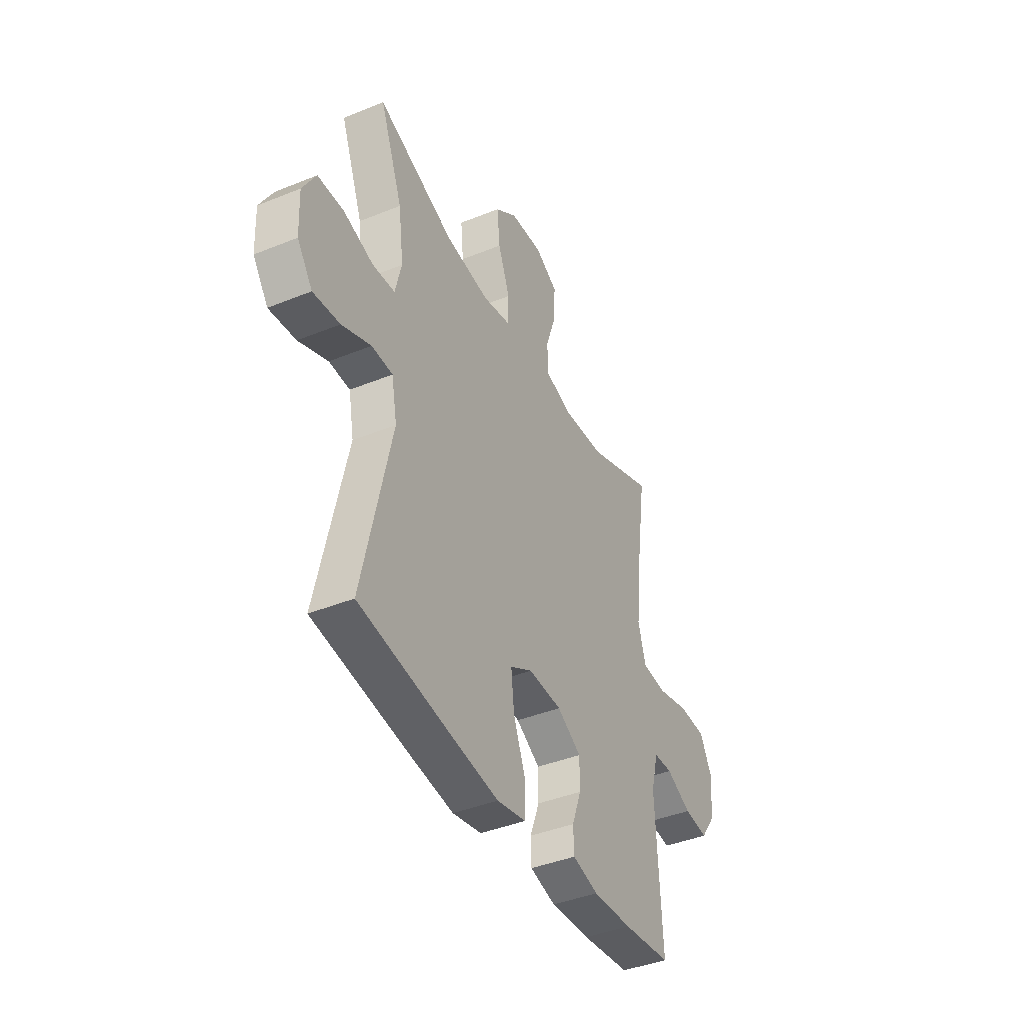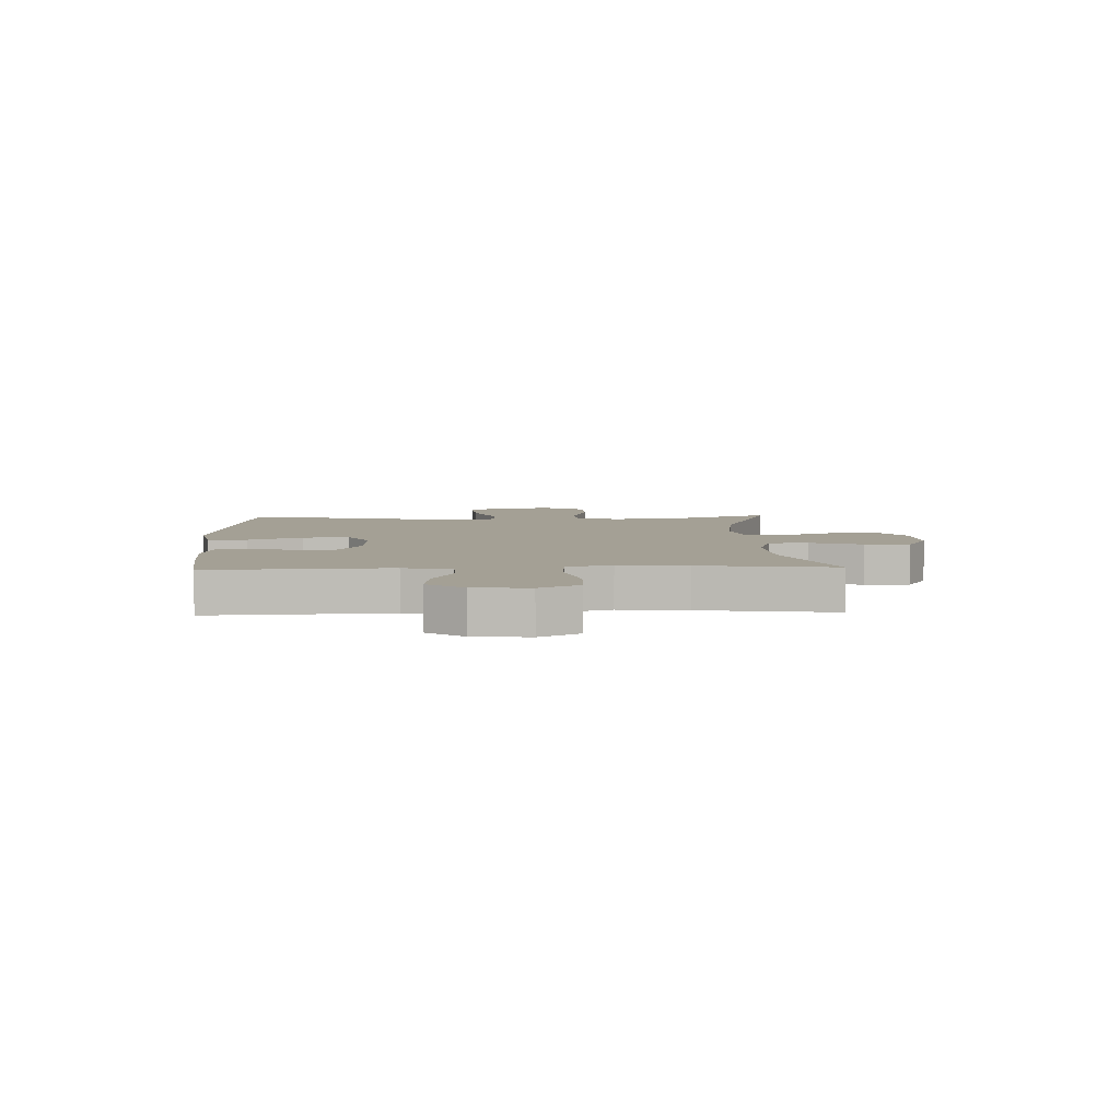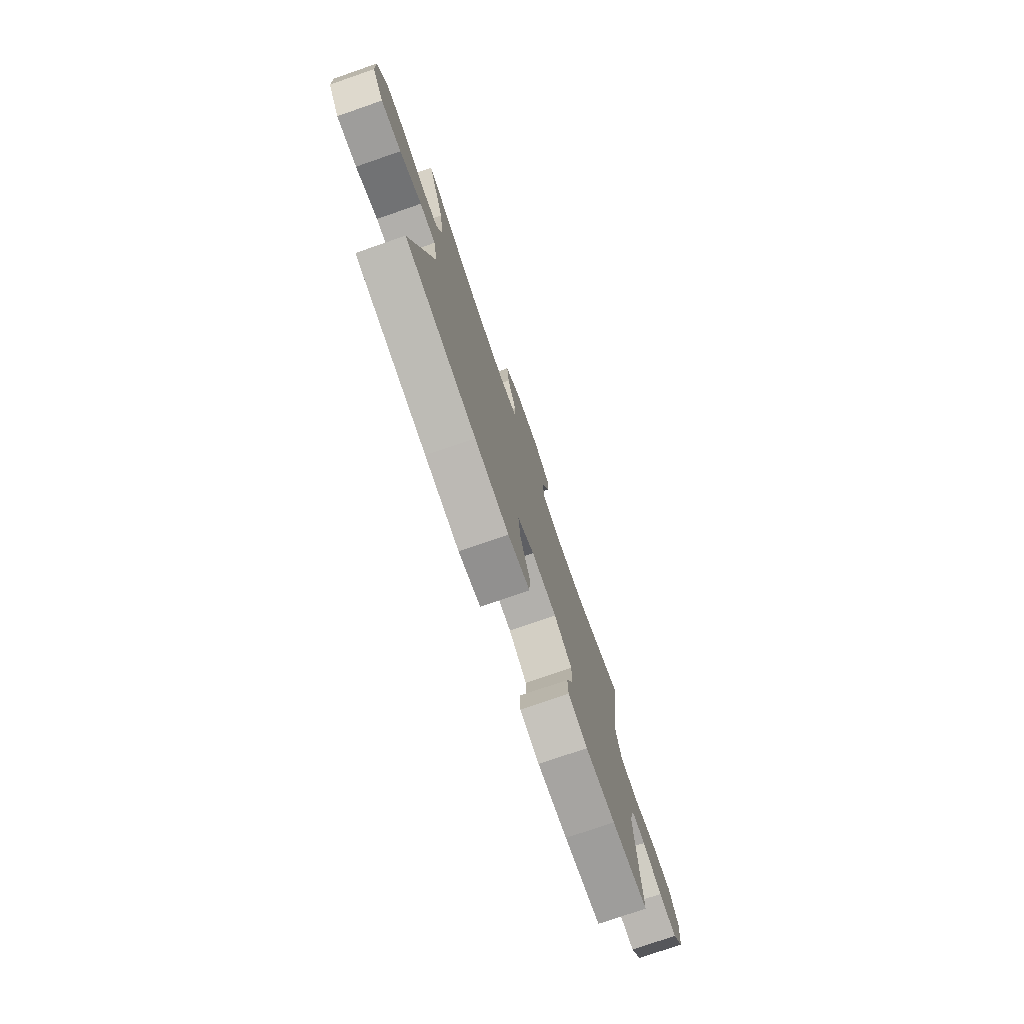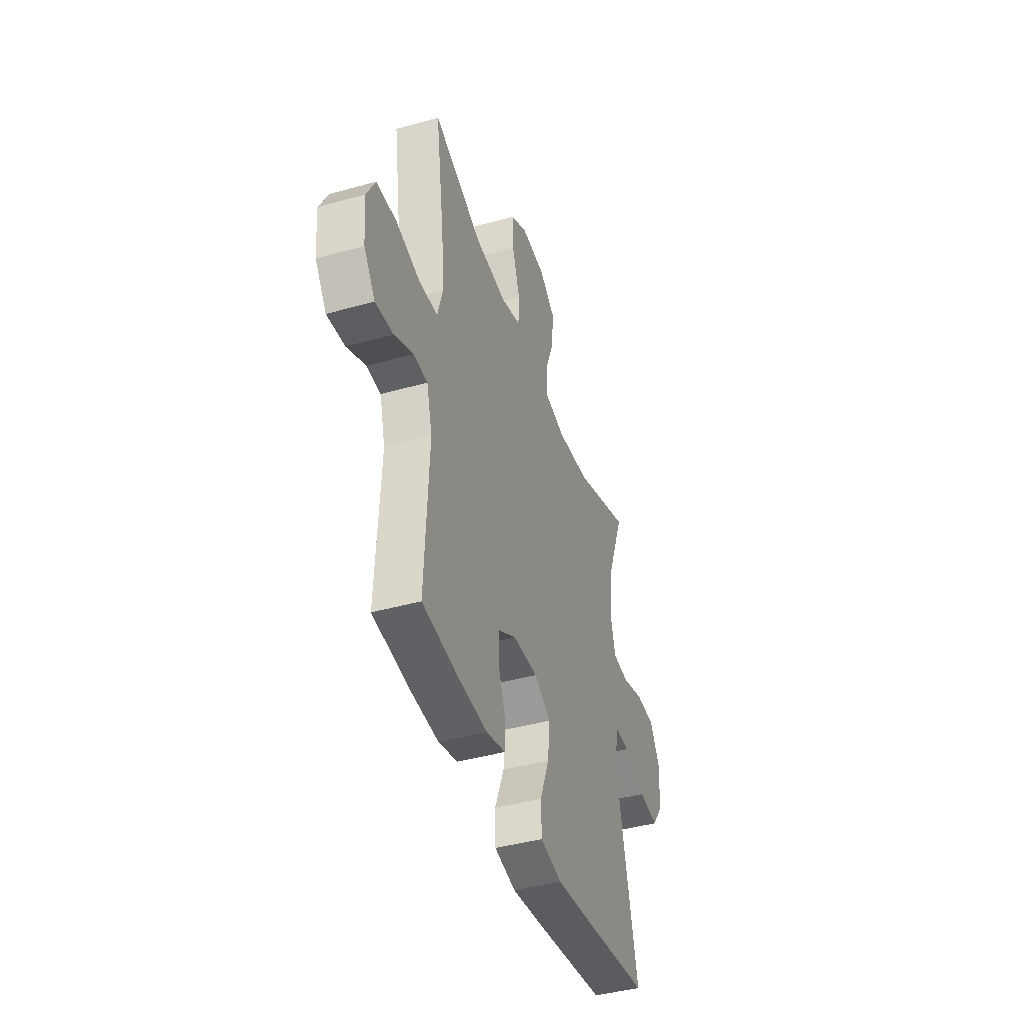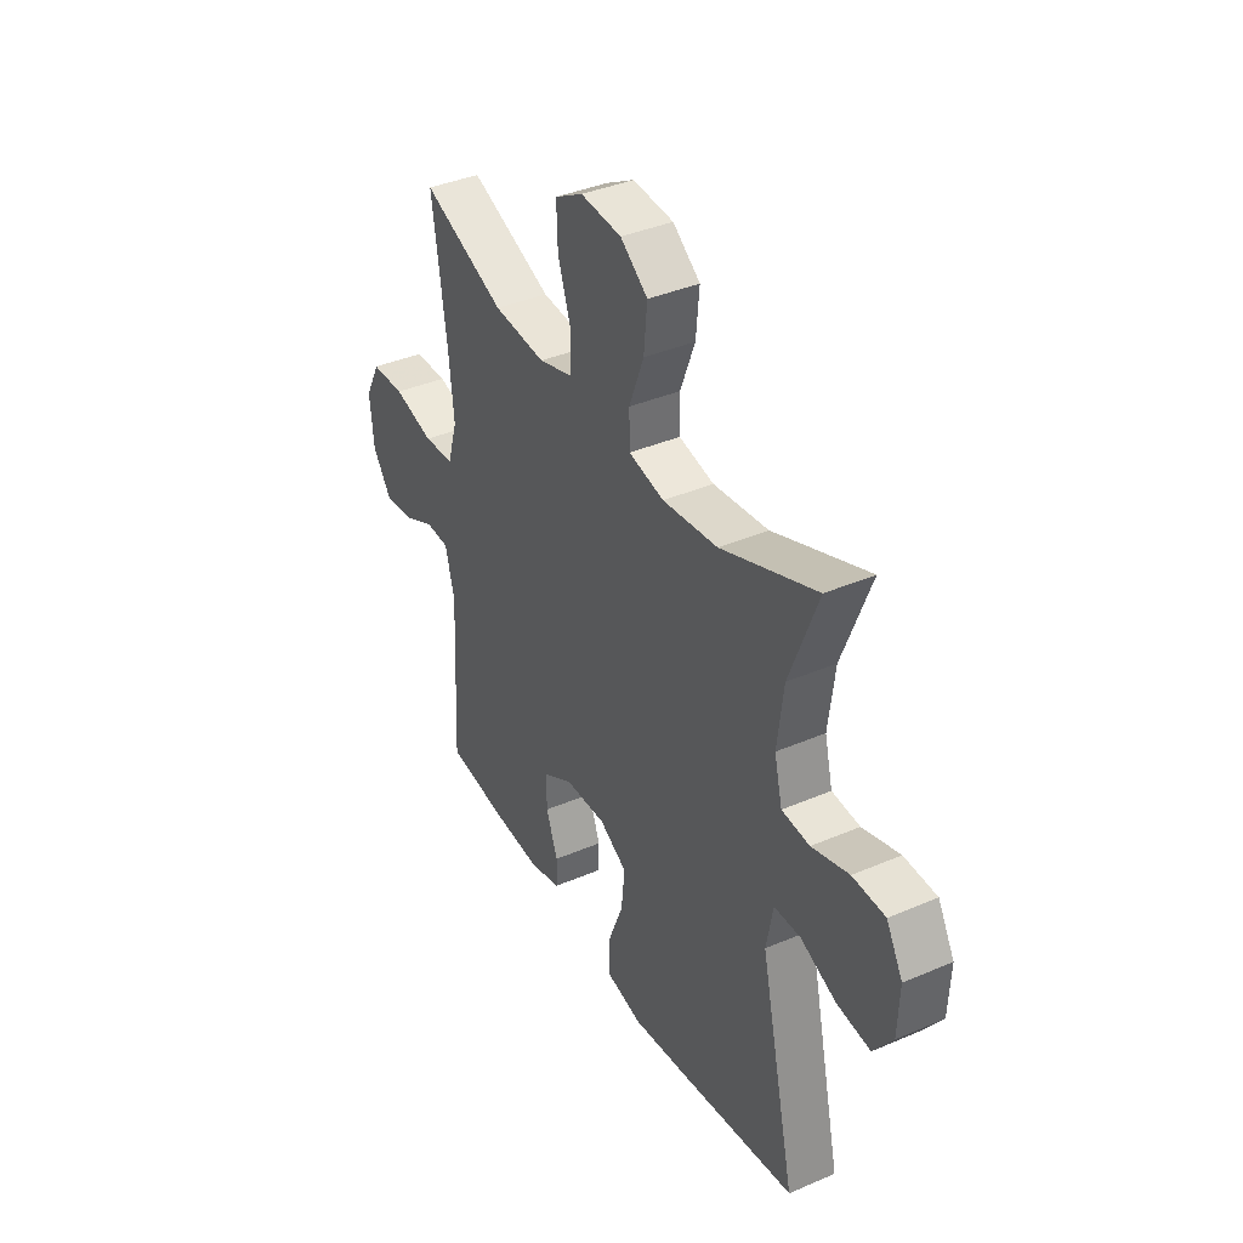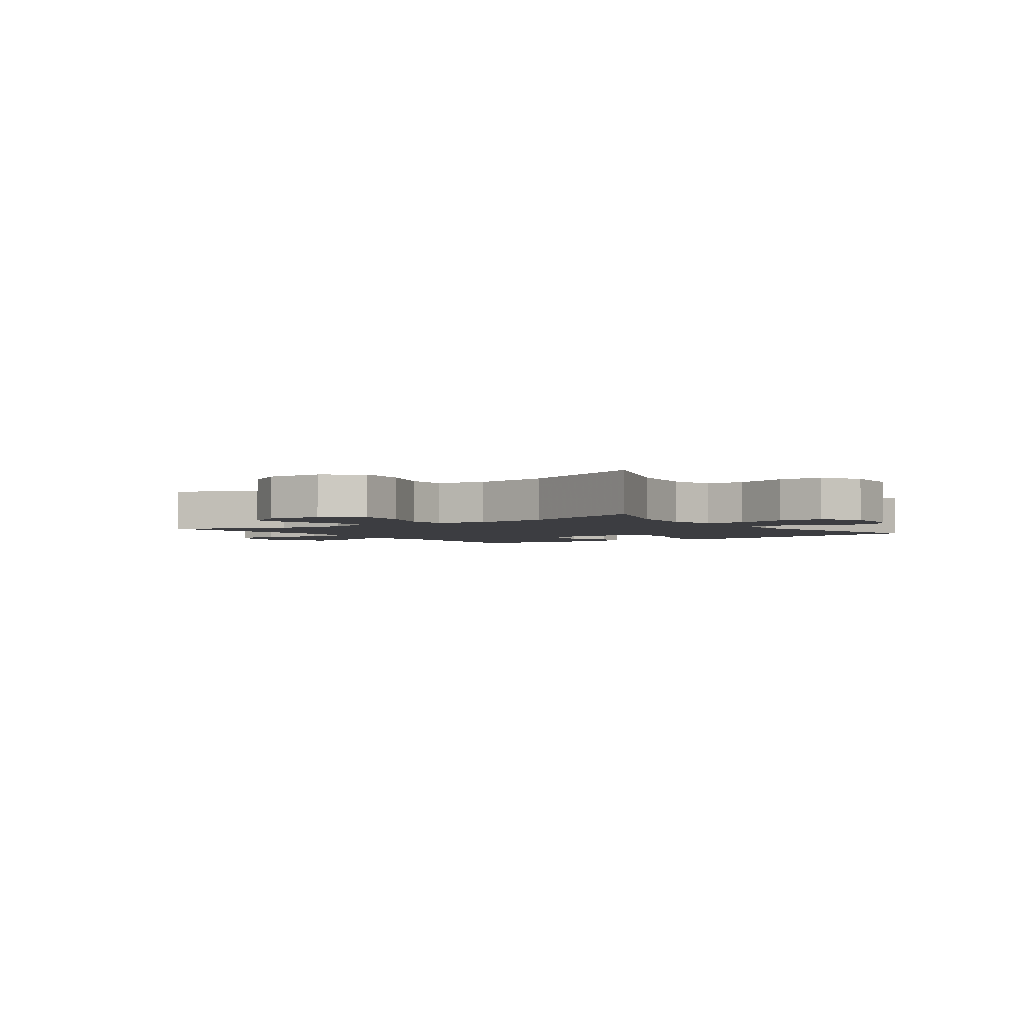
<metadata>
{"format":"obj","ext":"obj","renderer":"f3d","projection":"perspective","resolution":1024,"background":"white","views":[{"elev":-41.3,"azim":116.2,"up":"+Z"},{"elev":5.8,"azim":-92.2,"up":"+Y"},{"elev":-76.6,"azim":109.1,"up":"+Z"},{"elev":-42.5,"azim":-71.5,"up":"+Z"},{"elev":38.6,"azim":61.6,"up":"+Z"},{"elev":-2.8,"azim":36.0,"up":"+Y"}]}
</metadata>
<code>
v -0.5 0.07 -0.5
v -0.484 0.07 -0.187
v -0.506 0.07 -0.103
v -0.562 0.07 -0.101
v -0.637 0.07 -0.137
v -0.708 0.07 -0.145
v -0.753 0.07 -0.082
v -0.762 0.07 0.014
v -0.726 0.07 0.083
v -0.646 0.07 0.086
v -0.55 0.07 0.061
v -0.477 0.07 0.067
v -0.454 0.07 0.145
v -0.466 0.07 0.264
v -0.5 0.07 0.5
v -0.302 0.07 0.421
v -0.178 0.07 0.411
v -0.098 0.07 0.435
v -0.095 0.07 0.505
v -0.126 0.07 0.596
v -0.129 0.07 0.675
v -0.062 0.07 0.713
v 0.035 0.07 0.706
v 0.1 0.07 0.657
v 0.092 0.07 0.572
v 0.057 0.07 0.481
v 0.058 0.07 0.414
v 0.142 0.07 0.396
v 0.273 0.07 0.412
v 0.5 0.07 0.5
v 0.433 0.07 0.325
v 0.418 0.07 0.207
v 0.437 0.07 0.13
v 0.503 0.07 0.125
v 0.591 0.07 0.152
v 0.668 0.07 0.15
v 0.707 0.07 0.081
v 0.703 0.07 -0.016
v 0.658 0.07 -0.079
v 0.579 0.07 -0.07
v 0.493 0.07 -0.034
v 0.431 0.07 -0.036
v 0.415 0.07 -0.122
v 0.5 0.07 -0.5
v 0.222 0.07 -0.541
v 0.088 0.07 -0.559
v 0.002 0.07 -0.541
v 0 0.07 -0.472
v 0.037 0.07 -0.378
v 0.046 0.07 -0.297
v -0.02 0.07 -0.259
v -0.119 0.07 -0.263
v -0.19 0.07 -0.305
v -0.19 0.07 -0.373
v -0.162 0.07 -0.448
v -0.164 0.07 -0.504
v -0.24 0.07 -0.524
v -0.357 0.07 -0.517
v -0.5 0 -0.5
v -0.484 0 -0.187
v -0.506 0 -0.103
v -0.562 0 -0.101
v -0.637 0 -0.137
v -0.708 0 -0.145
v -0.753 0 -0.082
v -0.762 0 0.014
v -0.726 0 0.083
v -0.646 0 0.086
v -0.55 0 0.061
v -0.477 0 0.067
v -0.454 0 0.145
v -0.466 0 0.264
v -0.5 0 0.5
v -0.302 0 0.421
v -0.178 0 0.411
v -0.098 0 0.435
v -0.095 0 0.505
v -0.126 0 0.596
v -0.129 0 0.675
v -0.062 0 0.713
v 0.035 0 0.706
v 0.1 0 0.657
v 0.092 0 0.572
v 0.057 0 0.481
v 0.058 0 0.414
v 0.142 0 0.396
v 0.273 0 0.412
v 0.5 0 0.5
v 0.433 0 0.325
v 0.418 0 0.207
v 0.437 0 0.13
v 0.503 0 0.125
v 0.591 0 0.152
v 0.668 0 0.15
v 0.707 0 0.081
v 0.703 0 -0.016
v 0.658 0 -0.079
v 0.579 0 -0.07
v 0.493 0 -0.034
v 0.431 0 -0.036
v 0.415 0 -0.122
v 0.5 0 -0.5
v 0.222 0 -0.541
v 0.088 0 -0.559
v 0.002 0 -0.541
v 0 0 -0.472
v 0.037 0 -0.378
v 0.046 0 -0.297
v -0.02 0 -0.259
v -0.119 0 -0.263
v -0.19 0 -0.305
v -0.19 0 -0.373
v -0.162 0 -0.448
v -0.164 0 -0.504
v -0.24 0 -0.524
v -0.357 0 -0.517
f 58 1 2
f 57 58 2
f 56 57 2
f 55 56 2
f 54 55 2
f 53 54 2 3
f 52 53 3
f 51 52 3
f 47 48 49
f 46 47 49
f 45 46 49
f 44 45 49
f 43 44 49
f 42 43 49 50
f 39 40 41
f 38 39 41
f 37 38 41
f 36 37 41
f 35 36 41
f 34 35 41
f 33 34 41 42
f 42 50 51
f 33 42 51
f 32 33 51
f 29 30 31
f 32 51 3
f 31 32 3
f 29 31 3
f 28 29 3
f 24 25 26
f 23 24 26
f 22 23 26
f 21 22 26
f 20 21 26
f 19 20 26
f 18 19 26 27
f 14 15 16
f 13 14 16 17
f 27 28 3
f 18 27 3
f 17 18 3
f 13 17 3
f 12 13 3
f 9 10 11
f 8 9 11
f 7 8 11
f 6 7 11
f 5 6 11
f 4 5 11
f 3 4 11 12
f 60 59 116
f 60 116 115
f 60 115 114
f 60 114 113
f 60 113 112
f 61 60 112 111
f 61 111 110
f 61 110 109
f 107 106 105
f 107 105 104
f 107 104 103
f 107 103 102
f 107 102 101
f 108 107 101 100
f 99 98 97
f 99 97 96
f 99 96 95
f 99 95 94
f 99 94 93
f 99 93 92
f 100 99 92 91
f 109 108 100
f 109 100 91
f 109 91 90
f 89 88 87
f 61 109 90
f 61 90 89
f 61 89 87
f 61 87 86
f 84 83 82
f 84 82 81
f 84 81 80
f 84 80 79
f 84 79 78
f 84 78 77
f 85 84 77 76
f 74 73 72
f 75 74 72 71
f 61 86 85
f 61 85 76
f 61 76 75
f 61 75 71
f 61 71 70
f 69 68 67
f 69 67 66
f 69 66 65
f 69 65 64
f 69 64 63
f 69 63 62
f 70 69 62 61
f 1 59 60 2
f 2 60 61 3
f 3 61 62 4
f 4 62 63 5
f 5 63 64 6
f 6 64 65 7
f 7 65 66 8
f 8 66 67 9
f 9 67 68 10
f 10 68 69 11
f 11 69 70 12
f 12 70 71 13
f 13 71 72 14
f 14 72 73 15
f 15 73 74 16
f 16 74 75 17
f 17 75 76 18
f 18 76 77 19
f 19 77 78 20
f 20 78 79 21
f 21 79 80 22
f 22 80 81 23
f 23 81 82 24
f 24 82 83 25
f 25 83 84 26
f 26 84 85 27
f 27 85 86 28
f 28 86 87 29
f 29 87 88 30
f 30 88 89 31
f 31 89 90 32
f 32 90 91 33
f 33 91 92 34
f 34 92 93 35
f 35 93 94 36
f 36 94 95 37
f 37 95 96 38
f 38 96 97 39
f 39 97 98 40
f 40 98 99 41
f 41 99 100 42
f 42 100 101 43
f 43 101 102 44
f 44 102 103 45
f 45 103 104 46
f 46 104 105 47
f 47 105 106 48
f 48 106 107 49
f 49 107 108 50
f 50 108 109 51
f 51 109 110 52
f 52 110 111 53
f 53 111 112 54
f 54 112 113 55
f 55 113 114 56
f 56 114 115 57
f 57 115 116 58
f 58 116 59 1

</code>
